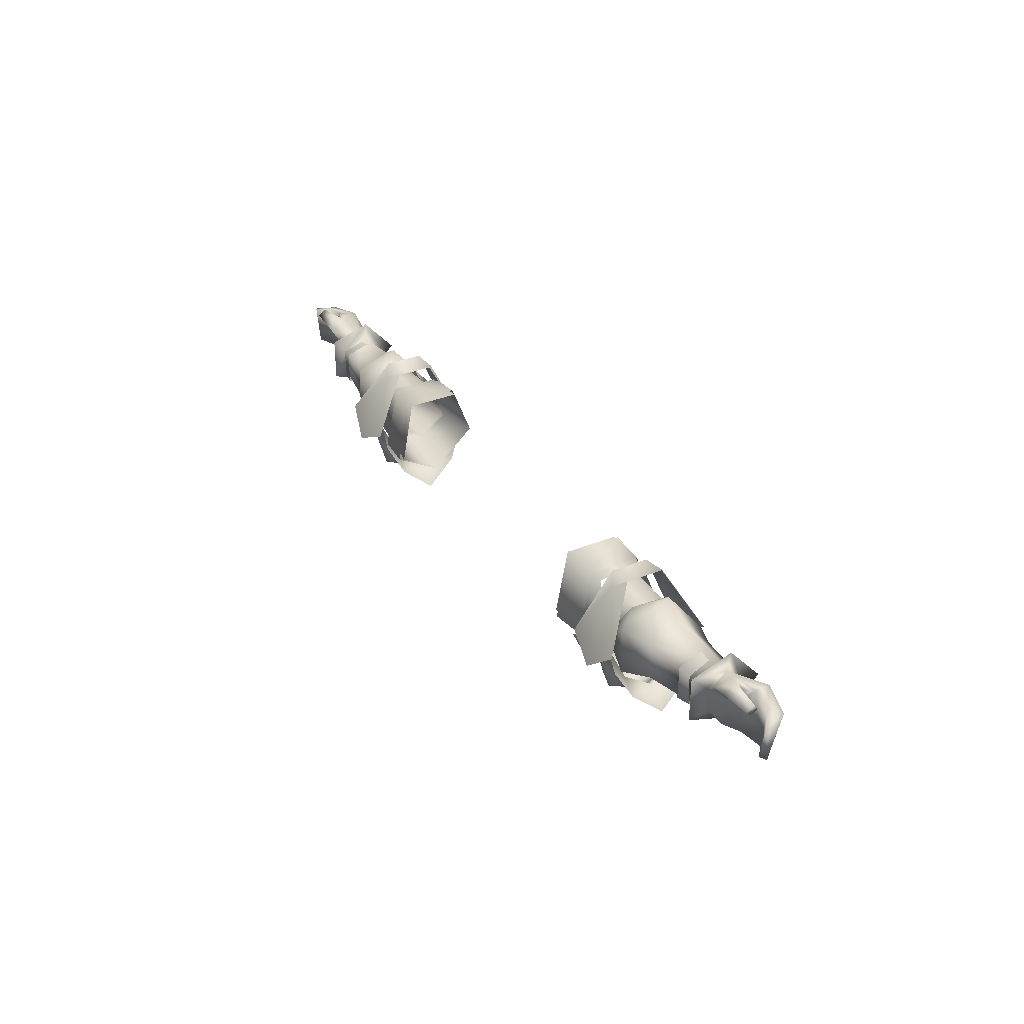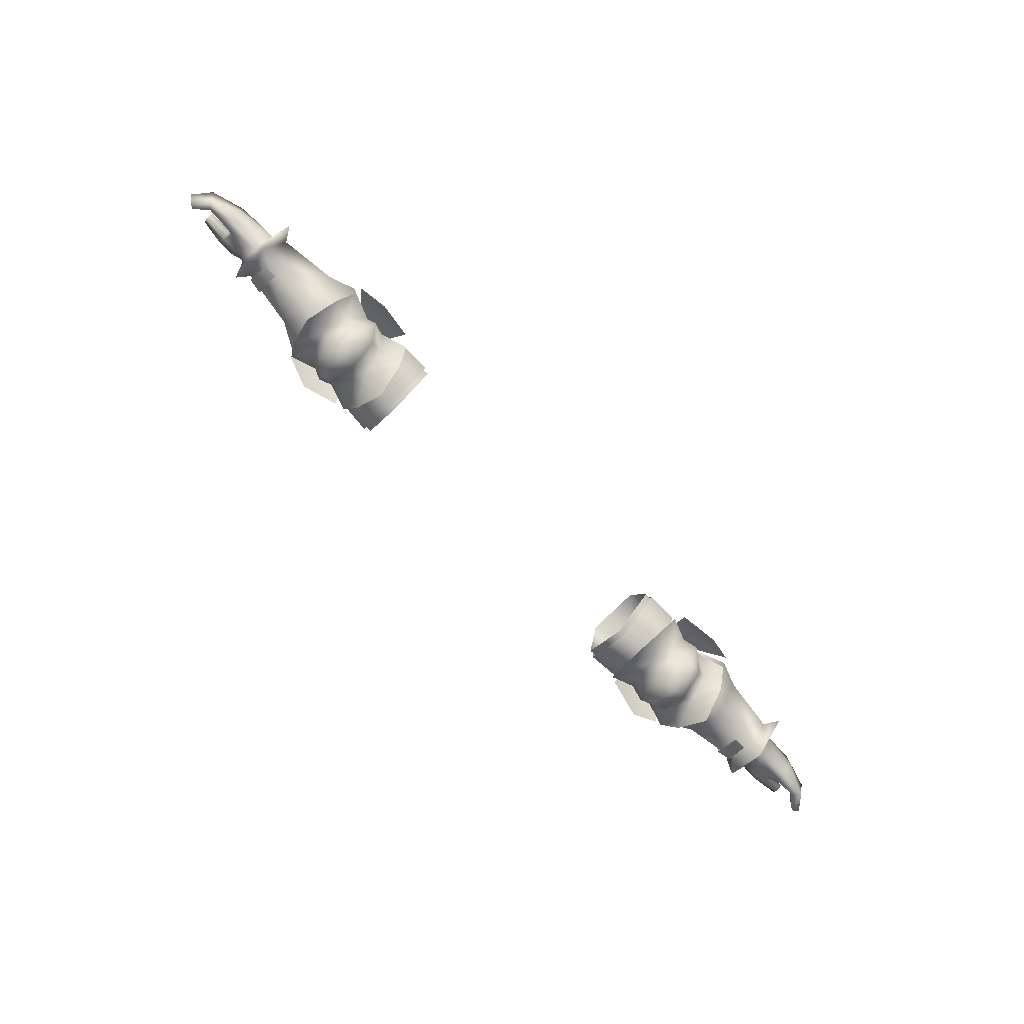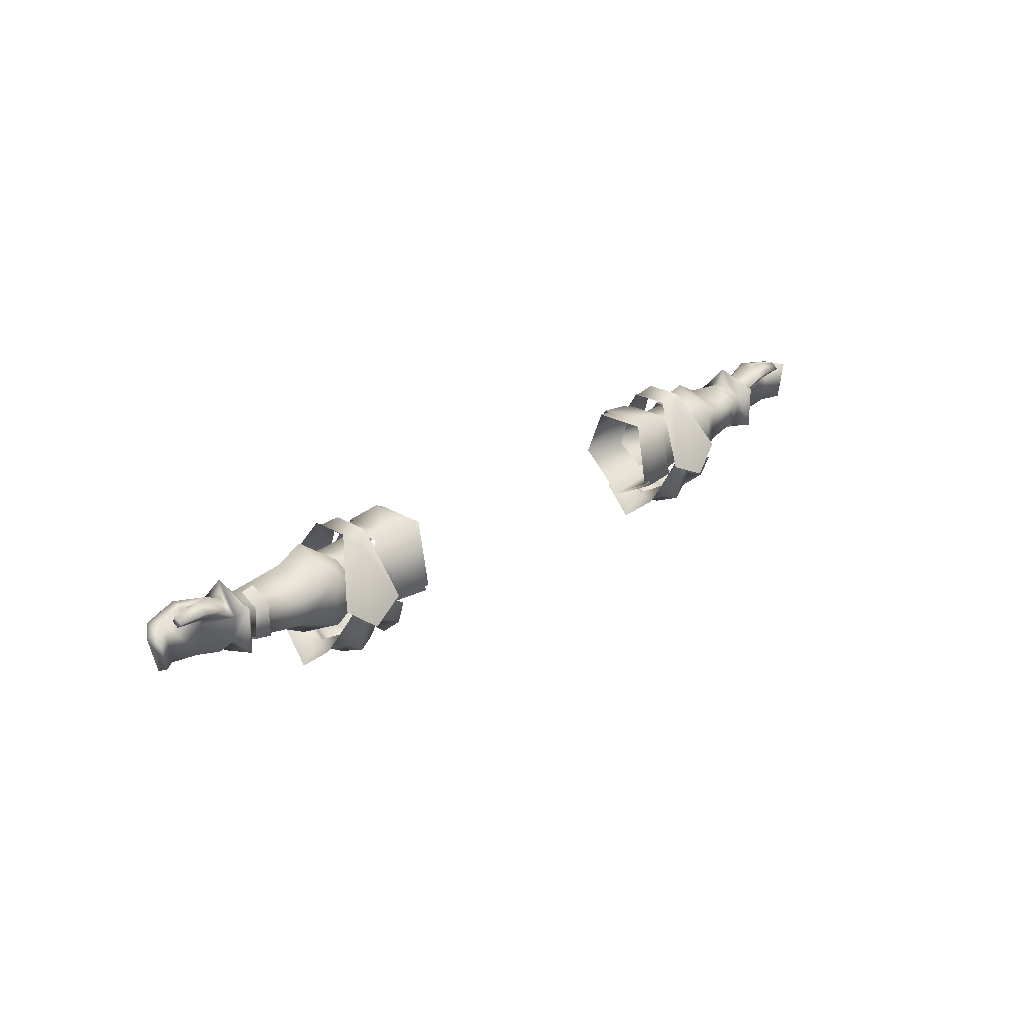
<metadata>
{"format":"obj","ext":"obj","renderer":"f3d","projection":"perspective","resolution":1024,"background":"white","views":[{"elev":32.5,"azim":60.4,"up":"+Z"},{"elev":-78.6,"azim":134.3,"up":"+Z"},{"elev":25.2,"azim":-46.4,"up":"+Z"}]}
</metadata>
<code>
g mesh00
v -72.4 41 -1.7
v -72.9 37.6 -5.9
v -79.4 38.4 -5.8
v -75.6 32.1 3.2
v -72.5 33.5 0.09993
v -72.2 37.6 2.2
v -75.6 32.1 3.2
v -79.2 33.1 2.6
v -72.5 33.5 0.09993
v -77.6 36.5 -0.3997
v -72.9 33.6 -4.3
v -75.2 34.9 -6.1
v -72.9 37.6 -5.9
v -79.1 36.3 -5.7
v -79.4 38.4 -5.8
v -79.4 38.4 -5.8
v -80.4 40.1 -1.3
v -72.4 41 -1.7
v -80.5 40.1 3.9
v -77 35.4 5.1
v -75.6 32.1 3.2
f 1 2 3
f 4 5 6
f 7 8 9
f 9 8 10
f 9 10 11
f 11 10 12
f 11 12 13
f 13 12 14
f 13 14 15
f 16 17 18
f 18 17 19
f 18 19 6
f 6 19 20
f 6 20 21
v -46.3 42.1 -16
v -43.9 41.8 -14.5
v -46.4 36.4 -18.5
v -48.5 41.8 -14.2
v -46.1 44.2 -8
v -40.4 36.4 -14.5
v -41.6 31.4 -11.7
v -43.9 31.1 -14.5
v -46.1 28.4 -8
v -48.1 28.9 -5
v -50.7 31.4 -11.2
v -49.3 36.4 -16.8
v -46.4 36.4 -18.5
v -48.5 31.1 -14.2
v -43.7 28.9 -5.3
v -46.1 28.4 -8
v -45.8 29.3 -3.9
v -40.4 36.4 -14.5
v -37.1 30.7 -13.8
v -41.6 31.4 -11.7
v -38.6 27.6 -7.9
v -43.7 28.9 -5.3
v -45.5 31.3 5.6
v -47.8 33 7.4
v -53 26.8 -4
v -45.5 42 5.6
v -45.5 31.3 5.6
v -42.8 33 6.8
v -47.2 47.9 -8.8
v -53 46.6 -4
v -47.8 40.3 7.4
v -47.8 33 7.4
v -42.8 40.3 6.8
v -40.4 46.6 -5.5
v -47.2 25.4 -8.8
v -40.4 26.8 -5.5
v -42.8 33 6.8
v -40.2 42 -4.2
v -40.2 36.6 -8.1
v -50.5 36.6 -8.1
v -40.2 31.3 -4.2
v -48.1 31.3 -4.2
v -45.8 42.7 -3.9
v -43.7 43.2 -5.3
v -46.1 44.2 -8
v -41.6 41.5 -11.7
v -43.9 41.8 -14.5
v -43.4 36.4 -17.1
v -46.4 36.4 -18.5
v -46.3 30.8 -16
v -48.5 31.1 -14.2
v -43.7 43.2 -5.3
v -38.6 45.2 -7.9
v -41.6 41.5 -11.7
v -37.1 42.4 -13.8
v -35.8 36.4 -18.5
v -52.9 33.4 2.1
v -52.9 31.3 -4.2
v -48.1 31.3 -4.2
v -52.9 36.6 -8.1
v -50.5 36.6 -8.1
v -47.7 42 -4.2
v -40.2 42 -4.2
v -41.6 41.5 -11.7
v -43.4 36.4 -17.1
v -46.3 30.8 -16
v -52.1 36.4 -13.9
v -50.7 41.5 -11.2
v -48.1 43.2 -5
v -45.8 42.7 -3.9
v -46.4 33.4 2.1
v -40.2 39.9 2.8
v -46.4 39.9 2.1
v -48.1 31.3 -4.2
v -46.4 33.4 2.1
v -52.9 33.4 2.1
v -46.4 39.9 2.1
v -52.9 39.9 2.1
v -52.9 36.6 -8.1
v -52.9 42 -4.2
v -47.7 42 -4.2
v -52.9 39.9 2.1
v -46.4 39.9 2.1
f 22 23 24
f 22 25 26
f 27 28 29
f 29 28 30
f 30 31 32
f 23 22 26
f 25 22 33
f 33 22 34
f 33 34 35
f 28 36 37
f 37 36 38
f 37 38 31
f 39 40 41
f 41 40 42
f 41 42 43
f 44 45 46
f 47 48 49
f 50 51 47
f 47 51 52
f 47 52 48
f 48 52 53
f 49 54 47
f 47 54 55
f 47 55 50
f 46 56 44
f 44 56 57
f 44 57 58
f 59 60 61
f 61 60 62
f 61 62 63
f 64 65 66
f 66 65 67
f 66 67 68
f 68 67 69
f 68 69 70
f 70 69 71
f 70 71 72
f 73 74 75
f 75 74 76
f 75 76 39
f 39 76 77
f 39 77 40
f 78 79 80
f 80 79 81
f 80 81 82
f 82 81 83
f 82 83 84
f 85 27 86
f 86 27 29
f 86 29 87
f 87 29 30
f 87 30 35
f 35 30 32
f 35 32 33
f 33 32 88
f 33 88 25
f 25 88 89
f 25 89 26
f 26 89 90
f 26 90 91
f 92 93 94
f 95 96 97
f 97 96 98
f 97 98 99
f 100 101 102
f 102 101 103
f 102 103 104
v -69.1 32.1 0.9999
v -66.2 36.3 3
v -68.7 36.2 2.6
v -58.8 31.2 1.5
v -69.7 37.7 2.5
v -69.8 32.8 0.7995
v -69.8 32.8 -4.7
v -71.6 30.7 -6.2
v -71.6 38.7 -8.8
v -58.9 43.6 -2.8
v -59.2 37.7 3.8
v -54.6 37.2 -11.4
v -59.3 37.5 -9
v -48.1 28.9 -5
v -53.1 27.6 -7.5
v -50.7 31.4 -11.2
v -54.5 30.7 -13
v -52.1 36.4 -13.9
v -46.5 42.7 -4.1
v -53.8 45.5 -3.3
v -49.8 40.3 2.8
v -54.4 37.5 6.5
v -58.9 31.2 -5.8
v -53.7 28.5 -6.9
v -53.6 28.5 2.3
v -46 30.3 -4.1
v -49.5 33.2 2.9
v -55.8 36.4 -17.7
v -54.5 42.4 -13
v -50.7 41.5 -11.2
v -53.1 45.2 -7.5
v -48.1 43.2 -5
v -66.5 31.8 1.3
v -69.3 32.3 -5
v -66.4 31.8 -5.3
v -69.1 36.4 -6.4
v -66.3 36.5 -7.3
v -72.9 33.6 -4.3
v -71.6 30.7 2.5
v -72.5 33.5 0.09993
v -71.5 38.7 5.2
v -72.2 37.6 2.2
v -71.5 45 -1.8
v -72.4 41 -1.7
v -72.9 37.6 -5.9
v -72.9 33.6 -4.3
v -58.9 31.2 -5.8
v -69.8 37.7 -6.5
v -69.7 42.2 -2
v -71.5 38.7 5.2
v -49.1 36.7 -8.8
v -71.6 30.7 -6.2
v -69.8 32.8 -4.7
v -53.7 28.5 -6.9
v -46 30.3 -4.1
f 105 106 107
f 108 109 110
f 111 112 113
f 114 109 115
f 114 116 117
f 118 119 120
f 120 119 121
f 120 121 122
f 123 124 125
f 125 124 126
f 127 128 129
f 129 128 130
f 129 130 131
f 121 132 122
f 122 132 133
f 122 133 134
f 134 133 135
f 134 135 136
f 106 105 137
f 137 105 138
f 137 138 139
f 139 138 140
f 139 140 141
f 142 143 144
f 144 143 145
f 144 145 146
f 146 145 147
f 146 147 148
f 148 147 113
f 148 113 149
f 149 113 112
f 149 112 150
f 151 111 152
f 152 111 113
f 152 113 153
f 153 113 147
f 153 147 154
f 109 108 115
f 115 108 126
f 115 126 114
f 114 126 124
f 114 124 116
f 116 124 123
f 116 123 155
f 156 157 110
f 110 157 127
f 110 127 108
f 108 127 129
f 108 129 126
f 126 129 131
f 126 131 125
f 142 156 143
f 143 156 110
f 143 110 154
f 154 110 109
f 154 109 153
f 153 109 114
f 153 114 152
f 152 114 117
f 152 117 151
f 151 117 116
f 151 116 158
f 158 116 155
f 158 155 159
v 79.4 38.4 -5.8
v 72.9 37.6 -5.9
v 72.4 41 -1.7
v 72.2 37.6 2.2
v 72.5 33.5 0.09993
v 75.6 32.1 3.2
v 79.4 38.4 -5.8
v 79.1 36.3 -5.7
v 72.9 37.6 -5.9
v 75.2 34.9 -6.1
v 72.9 33.6 -4.3
v 77.6 36.5 -0.3997
v 72.5 33.5 0.09993
v 79.2 33.1 2.6
v 75.6 32.1 3.2
v 75.6 32.1 3.2
v 77 35.4 5.1
v 72.2 37.6 2.2
v 80.5 40.1 3.9
v 80.4 40.1 -1.3
v 79.4 38.4 -5.8
f 160 161 162
f 163 164 165
f 166 167 168
f 168 167 169
f 168 169 170
f 170 169 171
f 170 171 172
f 172 171 173
f 172 173 174
f 175 176 177
f 177 176 178
f 177 178 162
f 162 178 179
f 162 179 180
v 43.4 36.4 -17.1
v 43.9 31.1 -14.5
v 41.6 31.4 -11.7
v 46.1 44.2 -8
v 43.7 43.2 -5.3
v 45.8 42.7 -3.9
v 46.1 28.4 -8
v 45.8 29.3 -3.9
v 43.7 28.9 -5.3
v 45.8 42.7 -3.9
v 48.1 43.2 -5
v 46.1 44.2 -8
v 50.7 41.5 -11.2
v 46.3 30.8 -16
v 48.5 31.1 -14.2
v 49.3 36.4 -16.8
v 46.4 36.4 -18.5
v 46.3 42.1 -16
v 48.5 41.8 -14.2
v 43.7 43.2 -5.3
v 46.1 44.2 -8
v 41.6 41.5 -11.7
v 43.9 41.8 -14.5
v 40.4 36.4 -14.5
v 43.7 28.9 -5.3
v 38.6 27.6 -7.9
v 41.6 31.4 -11.7
v 37.1 30.7 -13.8
v 40.4 36.4 -14.5
v 45.5 31.3 5.6
v 42.8 33 6.8
v 40.4 26.8 -5.5
v 45.5 31.3 5.6
v 47.8 33 7.4
v 45.5 42 5.6
v 47.8 40.3 7.4
v 53 46.6 -4
v 47.2 47.9 -8.8
v 40.4 46.6 -5.5
v 42.8 40.3 6.8
v 42.8 33 6.8
v 47.2 25.4 -8.8
v 53 26.8 -4
v 47.8 33 7.4
v 48.1 31.3 -4.2
v 40.2 31.3 -4.2
v 50.5 36.6 -8.1
v 40.2 36.6 -8.1
v 40.2 42 -4.2
v 35.8 36.4 -18.5
v 37.1 42.4 -13.8
v 41.6 41.5 -11.7
v 38.6 45.2 -7.9
v 43.7 43.2 -5.3
v 40.2 42 -4.2
v 47.7 42 -4.2
v 50.5 36.6 -8.1
v 52.9 36.6 -8.1
v 48.1 31.3 -4.2
v 52.9 31.3 -4.2
v 52.9 33.4 2.1
v 50.7 41.5 -11.2
v 52.1 36.4 -13.9
v 50.7 31.4 -11.2
v 48.1 28.9 -5
v 48.1 31.3 -4.2
v 46.4 33.4 2.1
v 52.9 39.9 2.1
v 46.4 39.9 2.1
v 46.4 39.9 2.1
v 52.9 39.9 2.1
v 47.7 42 -4.2
v 52.9 42 -4.2
v 52.9 36.6 -8.1
f 181 182 183
f 184 185 186
f 187 188 189
f 190 191 192
f 192 191 193
f 187 194 195
f 195 194 196
f 182 181 197
f 197 181 198
f 197 198 199
f 200 201 202
f 202 201 203
f 202 203 204
f 205 206 207
f 207 206 208
f 207 208 209
f 210 211 212
f 213 214 215
f 214 216 215
f 215 216 217
f 215 217 218
f 218 219 215
f 215 219 220
f 215 220 213
f 213 220 221
f 212 222 210
f 210 222 223
f 210 223 224
f 225 226 227
f 227 226 228
f 227 228 229
f 199 196 197
f 197 196 194
f 197 194 182
f 182 194 187
f 182 187 183
f 183 187 189
f 208 230 209
f 209 230 231
f 209 231 232
f 232 231 233
f 232 233 234
f 235 236 237
f 237 236 238
f 237 238 239
f 239 238 240
f 239 240 241
f 183 204 181
f 181 204 203
f 181 203 198
f 198 203 201
f 198 201 199
f 199 201 242
f 199 242 196
f 196 242 243
f 196 243 195
f 195 243 244
f 195 244 187
f 187 244 245
f 187 245 188
f 246 241 247
f 247 241 248
f 247 248 249
f 250 251 252
f 252 251 253
f 252 253 254
v 66.5 31.8 1.3
v 68.7 36.2 2.6
v 66.2 36.3 3
v 71.6 38.7 -8.8
v 72.9 33.6 -4.3
v 71.6 30.7 -6.2
v 53.6 28.5 2.3
v 46 30.3 -4.1
v 53.7 28.5 -6.9
v 69.8 32.8 -4.7
v 69.8 32.8 0.7995
v 69.8 32.8 -4.7
v 71.6 30.7 -6.2
v 58.8 31.2 1.5
v 69.7 37.7 2.5
v 59.2 37.7 3.8
v 52.1 36.4 -13.9
v 54.5 30.7 -13
v 50.7 31.4 -11.2
v 53.1 27.6 -7.5
v 48.1 28.9 -5
v 59.3 37.5 -9
v 54.6 37.2 -11.4
v 58.9 43.6 -2.8
v 53.8 45.5 -3.3
v 54.4 37.5 6.5
v 58.9 31.2 -5.8
v 48.1 43.2 -5
v 53.1 45.2 -7.5
v 50.7 41.5 -11.2
v 54.5 42.4 -13
v 55.8 36.4 -17.7
v 69.1 32.1 0.9999
v 66.4 31.8 -5.3
v 69.3 32.3 -5
v 66.3 36.5 -7.3
v 69.1 36.4 -6.4
v 72.9 37.6 -5.9
v 71.5 45 -1.8
v 72.4 41 -1.7
v 71.5 38.7 5.2
v 72.2 37.6 2.2
v 71.6 30.7 2.5
v 72.5 33.5 0.09993
v 71.5 38.7 5.2
v 69.7 42.2 -2
v 69.8 37.7 -6.5
v 58.9 31.2 -5.8
v 49.5 33.2 2.9
v 49.8 40.3 2.8
v 46.5 42.7 -4.1
v 49.1 36.7 -8.8
v 72.9 33.6 -4.3
v 53.7 28.5 -6.9
v 46 30.3 -4.1
f 255 256 257
f 258 259 260
f 261 262 263
f 258 260 264
f 265 266 267
f 268 269 270
f 271 272 273
f 273 272 274
f 273 274 275
f 276 277 278
f 278 277 279
f 278 279 280
f 281 266 268
f 268 266 265
f 268 265 269
f 282 283 284
f 284 283 285
f 284 285 271
f 271 285 286
f 271 286 272
f 256 255 287
f 287 255 288
f 287 288 289
f 289 288 290
f 289 290 291
f 259 258 292
f 292 258 293
f 292 293 294
f 294 293 295
f 294 295 296
f 296 295 297
f 296 297 298
f 299 293 300
f 300 293 258
f 300 258 301
f 301 258 264
f 301 264 302
f 262 261 303
f 303 261 280
f 303 280 304
f 304 280 279
f 304 279 305
f 305 279 277
f 305 277 306
f 263 281 261
f 261 281 268
f 261 268 280
f 280 268 270
f 280 270 278
f 278 270 269
f 307 298 267
f 267 298 297
f 267 297 265
f 265 297 299
f 265 299 269
f 269 299 300
f 269 300 278
f 278 300 301
f 278 301 276
f 276 301 302
f 276 302 277
f 277 302 308
f 277 308 306
f 306 308 309
v -80.4 40.1 -1.3
v -79.4 38.4 -5.8
v -85.3 37.8 -5.4
v -79.6 34 5.7
v -84.3 34.2 4.6
v -79.1 31.8 4.1
v -84.2 32.7 3.5
v -84.3 33.6 2.7
v -77.6 36.5 -0.3997
v -79.1 36.3 -5.7
v -75.2 34.9 -6.1
v -85.3 37.8 -5.4
v -79.4 38.4 -5.8
v -84.2 36.4 -5.1
v -85.5 36.1 3.9
v -88.4 33.8 3.1
v -87 33.9 -4.3
v -89.8 34.8 2.5
v -88.1 34.8 -4.5
v -77 35.4 5.1
v -75.6 32.1 3.2
v -79.2 33.1 2.6
v -88.1 34.8 -4.5
v -89.8 34.8 2.5
v -87.1 38.2 3.1
v -80.5 40.1 3.9
v -88.4 33.8 3.1
v -85.5 36.1 3.9
v -81.2 36.7 4.3
v -79.7 35.2 4.2
v -84.3 34.9 3.5
v -84.2 32.7 3.5
v -84.3 34.2 4.6
v -84.3 34.9 3.5
v -79.7 35.2 4.2
v -81.2 36.7 4.3
v -88.1 34.8 -4.5
f 310 311 312
f 313 314 315
f 315 314 316
f 315 316 317
f 318 319 320
f 321 322 323
f 323 322 319
f 324 325 326
f 326 325 327
f 326 327 328
f 329 313 330
f 330 313 315
f 330 315 331
f 331 315 317
f 332 333 312
f 312 333 334
f 312 334 310
f 310 334 335
f 333 336 334
f 334 336 337
f 334 337 335
f 335 337 338
f 335 338 329
f 329 338 339
f 329 339 313
f 313 339 340
f 313 340 314
f 341 342 317
f 317 342 343
f 317 343 331
f 331 343 344
f 331 344 318
f 318 344 345
f 318 345 319
f 319 345 324
f 319 324 323
f 323 324 326
f 323 326 321
f 321 326 346
v -31.7 28.12 -7.1
v -31.7 30.42 5.3
v -41.5 31.59 4.5
v -31.7 44.08 -4
v -31.7 35.8 -11.6
v -46 37.07 -10.8
v -44.9 29.66 -6
v -40.2 39.9 2.8
v -40.2 42 -4.2
v -46.4 39.9 2.1
v -47.7 42 -4.2
v -40.2 39.9 2.8
v -46.4 33.4 2.1
v -40.2 33.4 2.8
v -48.1 31.3 -4.2
v -40.2 31.3 -4.2
v -44.8 42.84 -4.2
v -41.3 40.57 4.5
v -31.7 40.58 5.3
v -41.5 31.59 4.5
v -31.7 30.42 5.3
f 347 348 349
f 350 351 352
f 352 351 347
f 352 347 353
f 353 347 349
f 354 355 356
f 356 355 357
f 358 359 360
f 360 359 361
f 360 361 362
f 352 363 350
f 350 363 364
f 350 364 365
f 365 364 366
f 365 366 367
v 87.1 38.2 3.1
v 80.4 40.1 -1.3
v 80.5 40.1 3.9
v 84.2 36.4 -5.1
v 79.1 36.3 -5.7
v 79.4 38.4 -5.8
v 77.6 36.5 -0.3997
v 81.2 36.7 4.3
v 79.7 35.2 4.2
v 85.3 37.8 -5.4
v 79.4 38.4 -5.8
v 79.2 33.1 2.6
v 79.1 31.8 4.1
v 75.6 32.1 3.2
v 85.3 37.8 -5.4
v 88.1 34.8 -4.5
v 87 33.9 -4.3
v 84.3 34.2 4.6
v 84.3 34.9 3.5
v 79.7 35.2 4.2
v 89.8 34.8 2.5
v 88.1 34.8 -4.5
v 88.4 33.8 3.1
v 85.5 36.1 3.9
v 75.2 34.9 -6.1
v 88.1 34.8 -4.5
v 89.8 34.8 2.5
v 77 35.4 5.1
v 79.6 34 5.7
v 84.2 32.7 3.5
v 84.3 33.6 2.7
v 81.2 36.7 4.3
v 85.5 36.1 3.9
v 88.4 33.8 3.1
v 84.3 34.2 4.6
v 84.2 32.7 3.5
v 84.3 34.9 3.5
f 368 369 370
f 371 372 373
f 374 375 376
f 377 378 369
f 379 380 381
f 382 383 384
f 385 386 387
f 369 368 377
f 377 368 388
f 377 388 389
f 390 391 371
f 371 391 375
f 371 375 372
f 372 375 374
f 372 374 392
f 373 382 371
f 371 382 384
f 371 384 390
f 390 384 393
f 390 393 394
f 395 381 396
f 396 381 380
f 396 380 397
f 397 380 379
f 397 379 398
f 397 385 396
f 396 385 387
f 396 387 395
f 395 387 399
f 395 399 370
f 370 399 400
f 370 400 368
f 368 400 401
f 368 401 388
f 402 403 404
f 404 403 398
f 404 398 376
f 376 398 379
f 376 379 374
v 31.7 28.12 -7.1
v 44.9 29.66 -6
v 41.5 31.59 4.5
v 40.2 33.4 2.8
v 46.4 39.9 2.1
v 40.2 39.9 2.8
v 31.7 30.42 5.3
v 46 37.07 -10.8
v 31.7 35.8 -11.6
v 31.7 44.08 -4
v 46.4 39.9 2.1
v 47.7 42 -4.2
v 40.2 39.9 2.8
v 40.2 42 -4.2
v 46.4 33.4 2.1
v 40.2 31.3 -4.2
v 48.1 31.3 -4.2
v 31.7 30.42 5.3
v 41.5 31.59 4.5
v 31.7 40.58 5.3
v 41.3 40.57 4.5
v 44.8 42.84 -4.2
f 405 406 407
f 408 409 410
f 407 411 405
f 406 405 412
f 412 405 413
f 412 413 414
f 415 416 417
f 417 416 418
f 409 408 419
f 419 408 420
f 419 420 421
f 422 423 424
f 424 423 425
f 424 425 414
f 414 425 426
f 414 426 412
v 32.85 29.94 5.812
v 39.58 30.73 5.104
v 32.85 40.58 5.812
v 39.38 40.57 5.089
v 39.99 28.23 -7.323
v 39.58 30.73 5.104
v 32.85 27.64 -7.597
v 32.85 29.94 5.812
v 39.22 44.47 -4.265
v 32.85 44.53 -4.029
v 39.38 40.57 5.089
v 32.85 40.58 5.812
v 39.96 37.36 -12.39
v 39.99 28.23 -7.323
v 32.85 27.64 -7.597
v 32.85 35.8 -12.1
v 32.85 44.53 -4.029
v 39.22 44.47 -4.265
f 427 428 429
f 429 428 430
f 431 432 433
f 433 432 434
f 435 436 437
f 437 436 438
f 439 440 441
f 441 442 439
f 439 442 443
f 439 443 444
v -39.96 37.36 -12.39
v -39.22 44.47 -4.265
v -32.85 44.53 -4.029
v -32.85 35.8 -12.1
v -32.85 27.64 -7.597
v -39.99 28.23 -7.323
v -32.85 29.94 5.812
v -39.58 30.73 5.104
v -32.85 27.64 -7.597
v -39.99 28.23 -7.323
v -39.38 40.57 5.089
v -39.58 30.73 5.104
v -32.85 40.58 5.812
v -32.85 29.94 5.812
v -32.85 40.58 5.812
v -32.85 44.53 -4.029
v -39.38 40.57 5.089
v -39.22 44.47 -4.265
f 445 446 447
f 447 448 445
f 445 448 449
f 445 449 450
f 451 452 453
f 453 452 454
f 455 456 457
f 457 456 458
f 459 460 461
f 461 460 462

</code>
